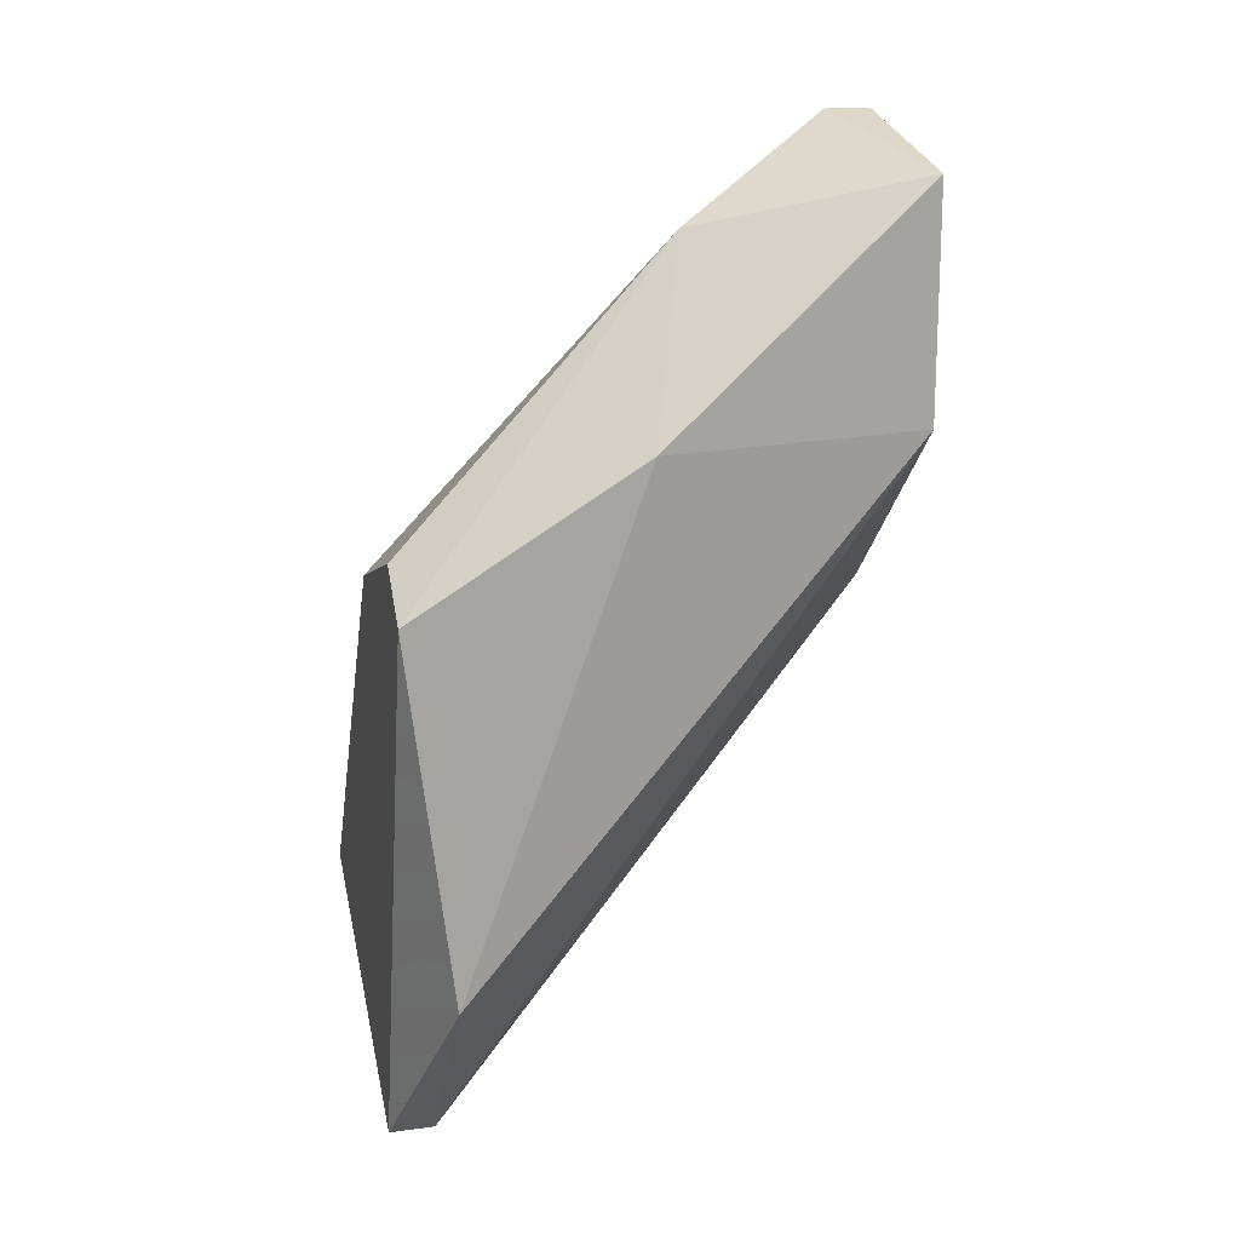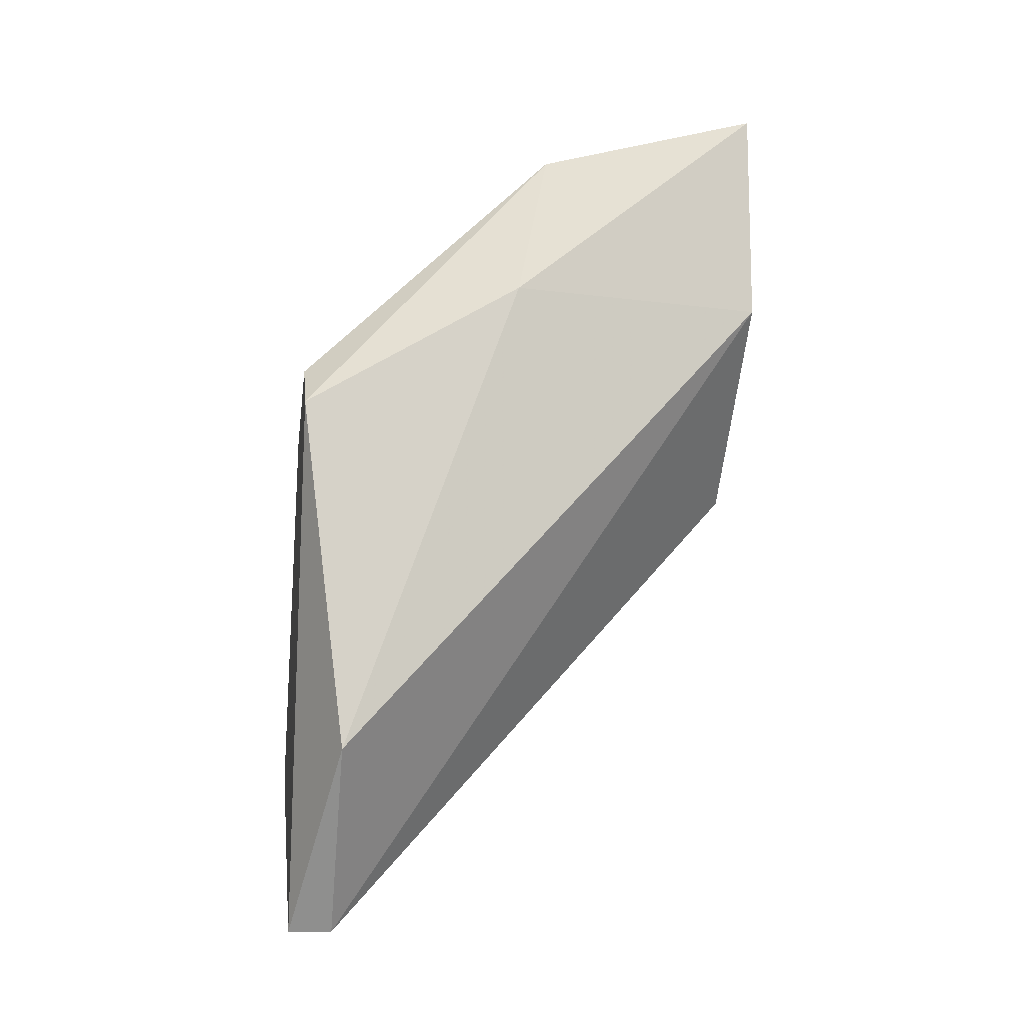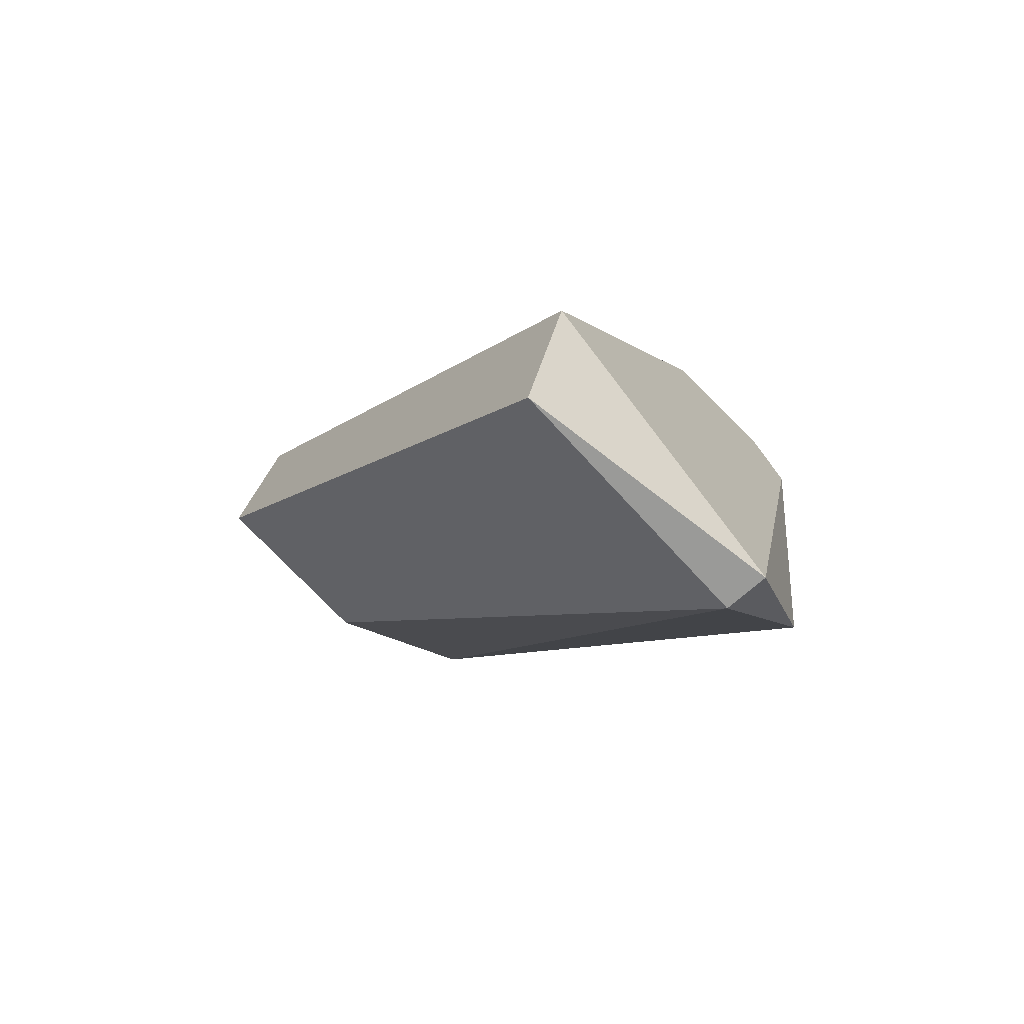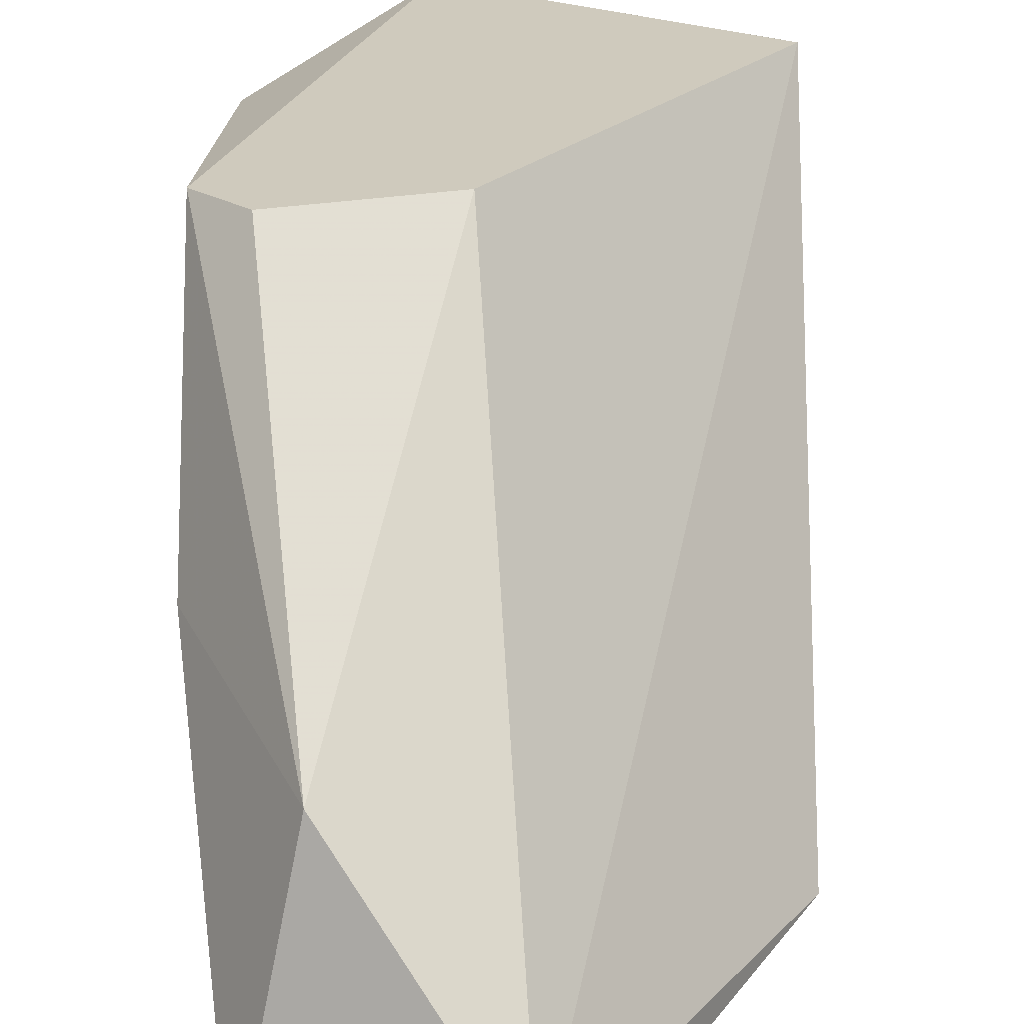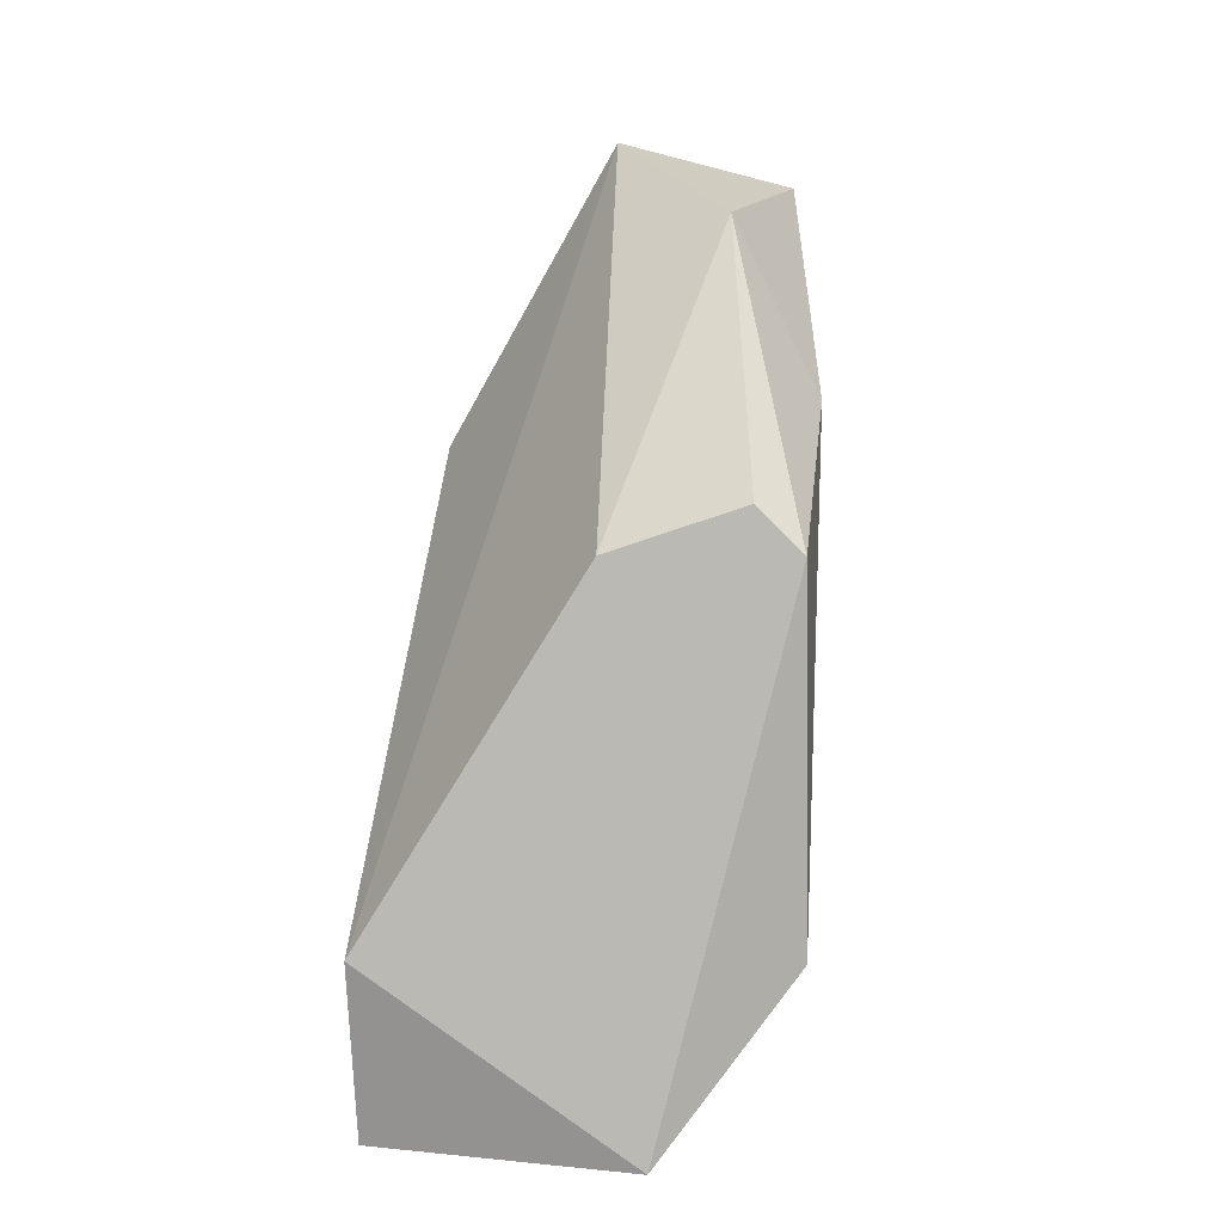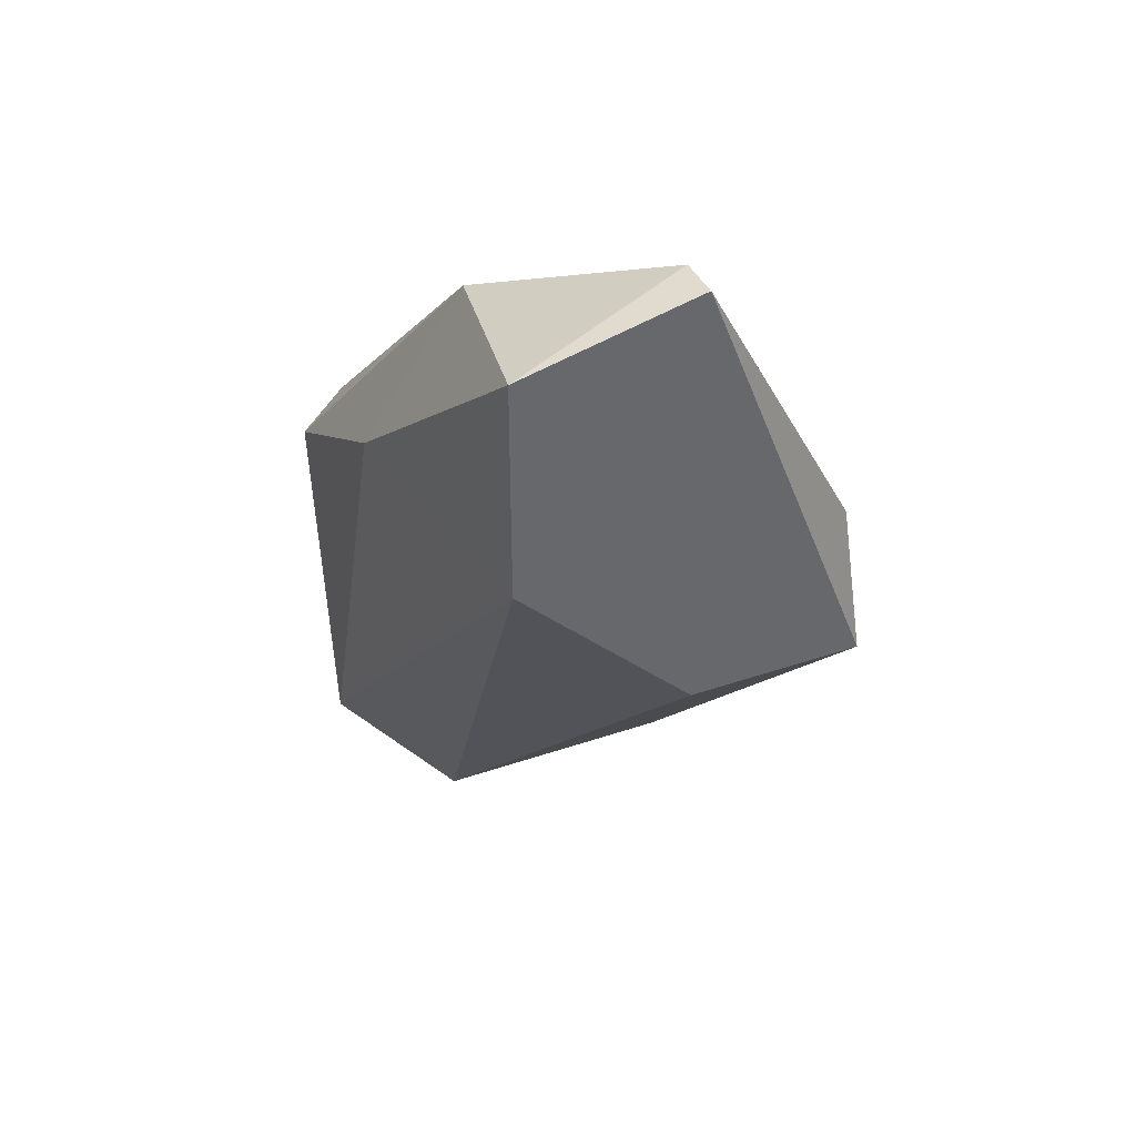
<metadata>
{"format":"obj","ext":"obj","renderer":"f3d","projection":"perspective","resolution":1024,"background":"white","views":[{"elev":16.2,"azim":-105.2,"up":"+Z"},{"elev":-12.0,"azim":-98.4,"up":"+Z"},{"elev":-69.2,"azim":132.2,"up":"+Z"},{"elev":22.9,"azim":0.9,"up":"+Y"},{"elev":4.5,"azim":-171.8,"up":"+Z"},{"elev":39.3,"azim":-23.0,"up":"+Z"}]}
</metadata>
<code>
v -0.04035 0.04672 0.01874
v -0.04035 0.05139 0.005911
v -0.04035 0.05255 0.01524
v -0.03569 0.05255 0.01524
v -0.03685 0.05139 0.001244
v -0.03685 0.05255 0.001244
v -0.03802 0.04556 0.02341
v -0.03452 0.03972 0.01408
v -0.03452 0.03972 0.02574
v -0.03452 0.04089 0.02574
v -0.02985 0.05139 0.001244
v -0.02985 0.03972 0.01408
v -0.02985 0.05255 0.005911
v -0.02985 0.04089 0.01757
v -0.03919 0.03972 0.01874
v -0.03919 0.03972 0.02457
v -0.03919 0.05255 0.01641
f 14 10 9
f 6 17 13
f 8 12 15
f 12 8 11
f 6 13 11
f 13 12 11
f 15 12 16
f 13 17 4
f 10 13 4
f 12 13 14
f 13 10 14
f 8 15 5
f 2 6 5
f 15 2 5
f 11 8 5
f 6 11 5
f 2 15 1
f 15 16 1
f 1 16 7
f 16 10 7
f 4 17 7
f 10 4 7
f 17 6 3
f 6 2 3
f 2 1 3
f 1 7 3
f 7 17 3
f 16 12 9
f 10 16 9
f 12 14 9

</code>
